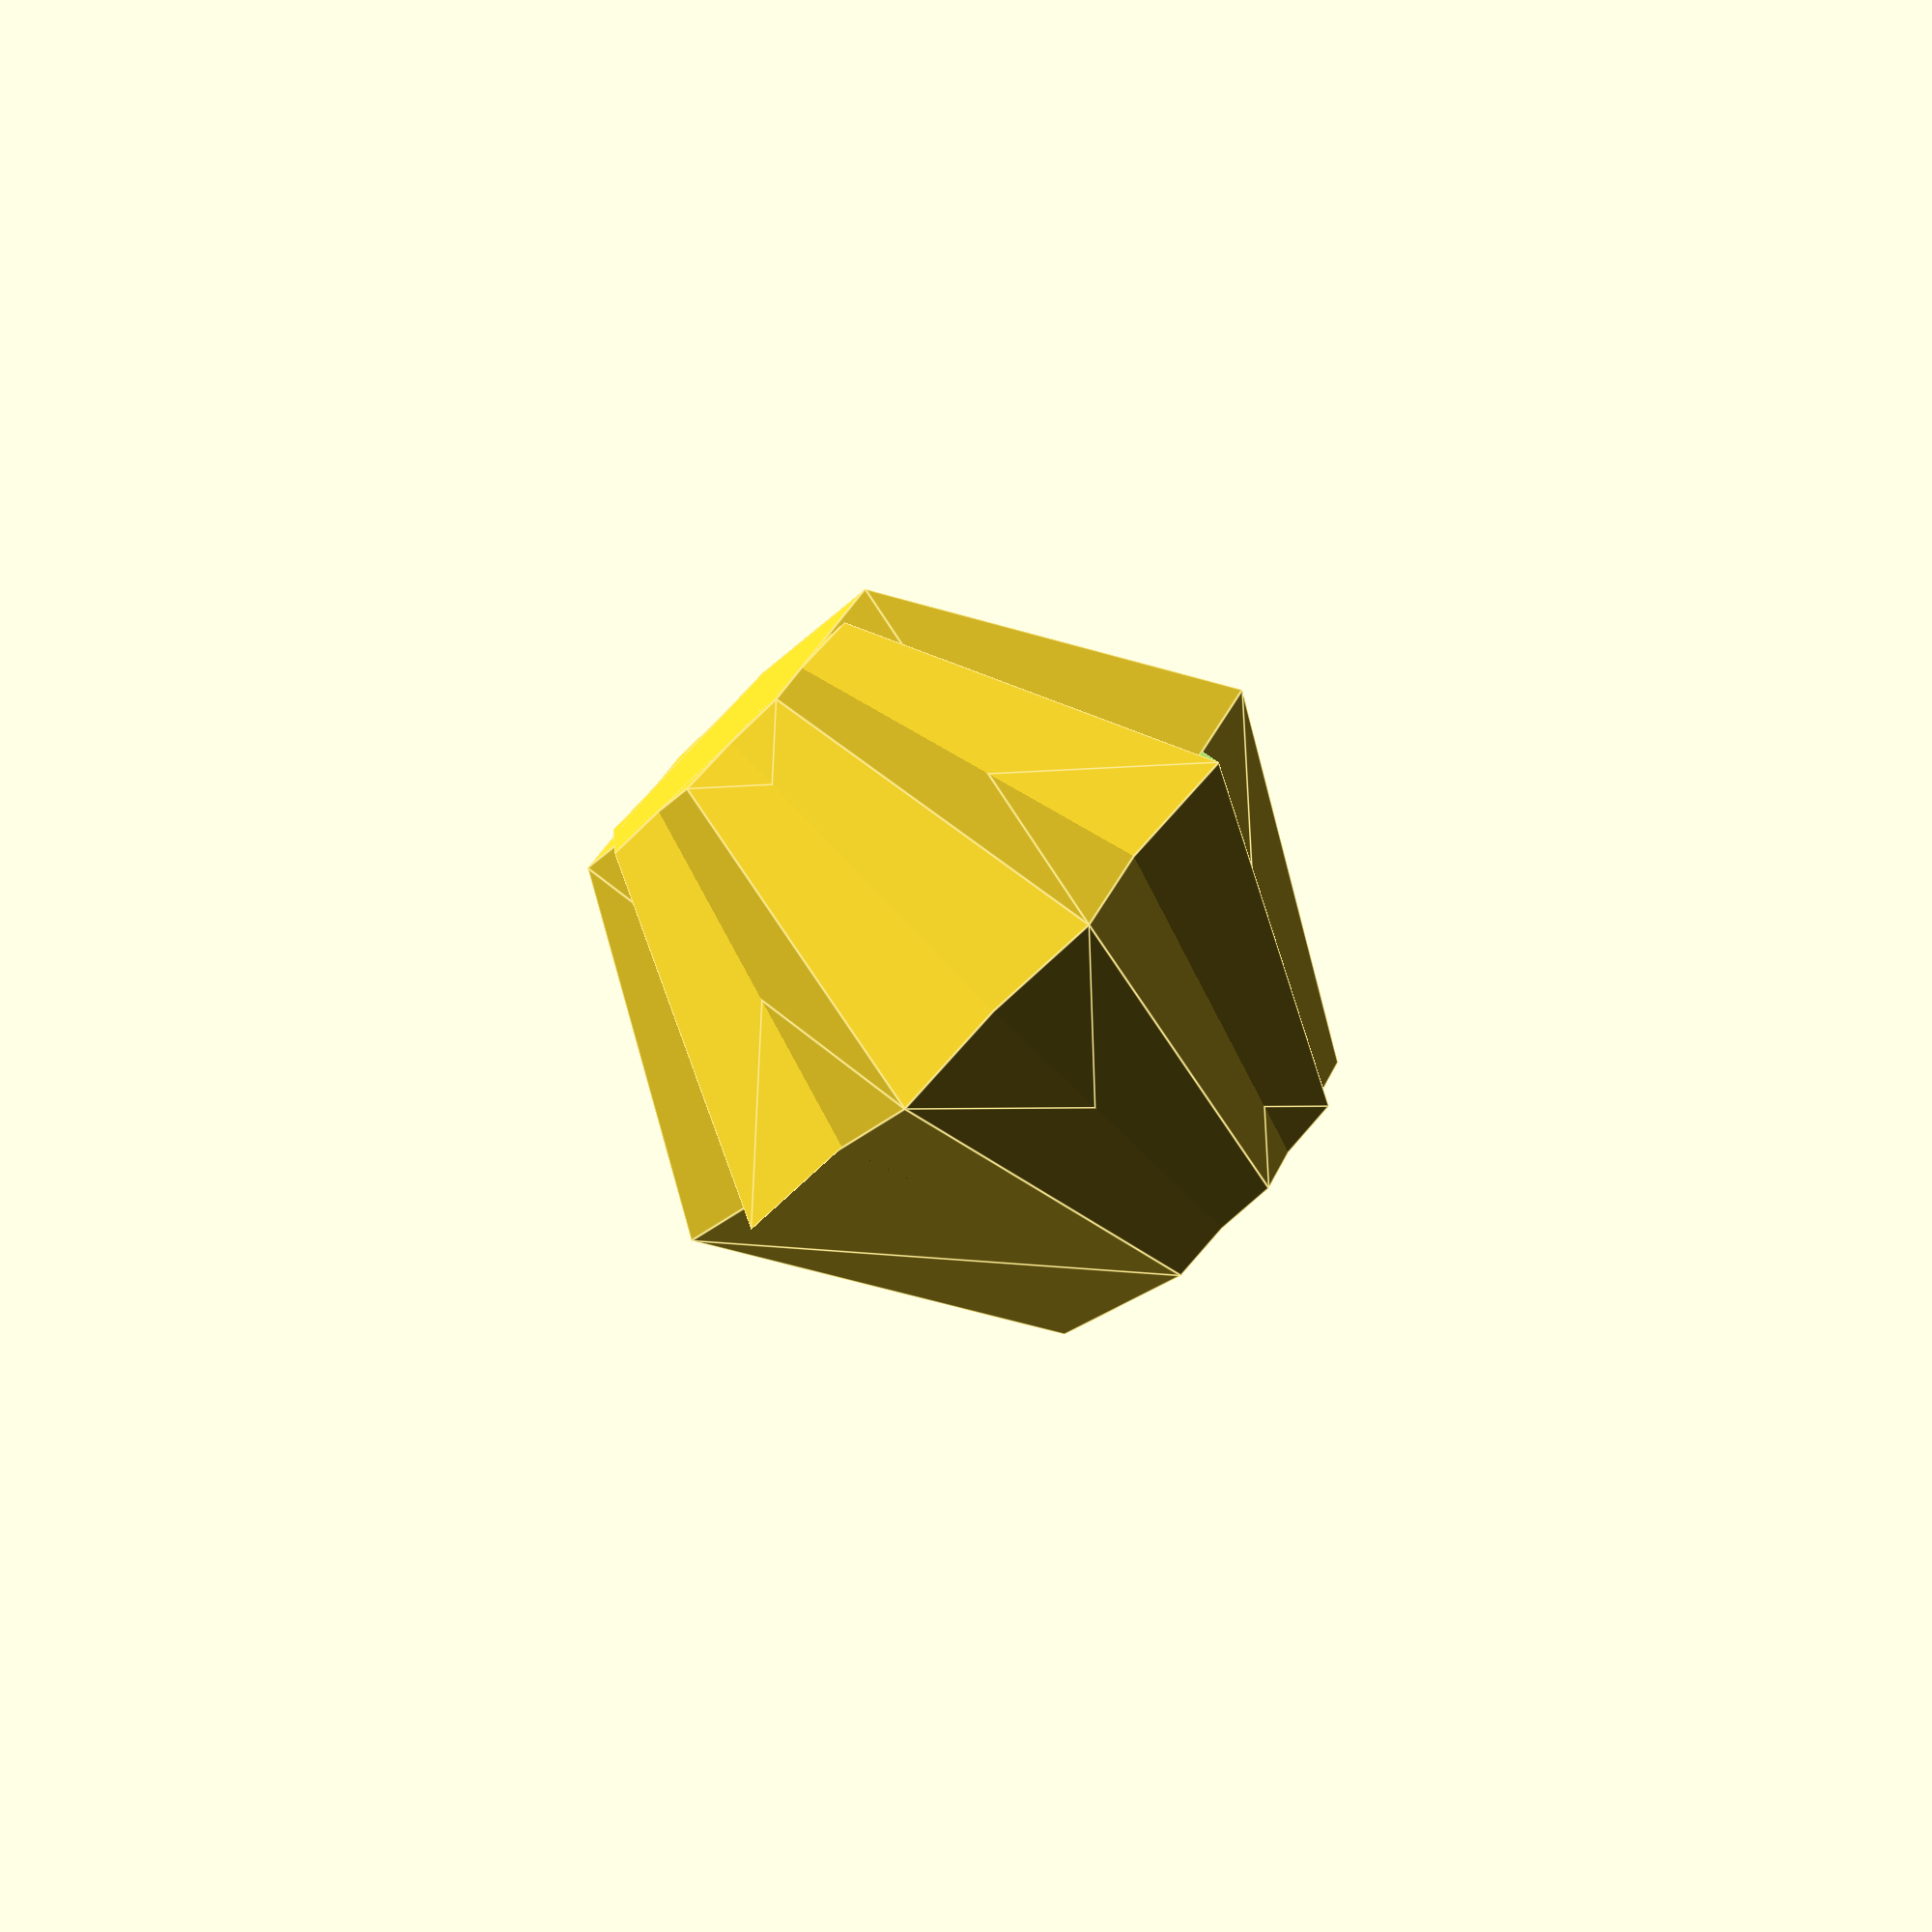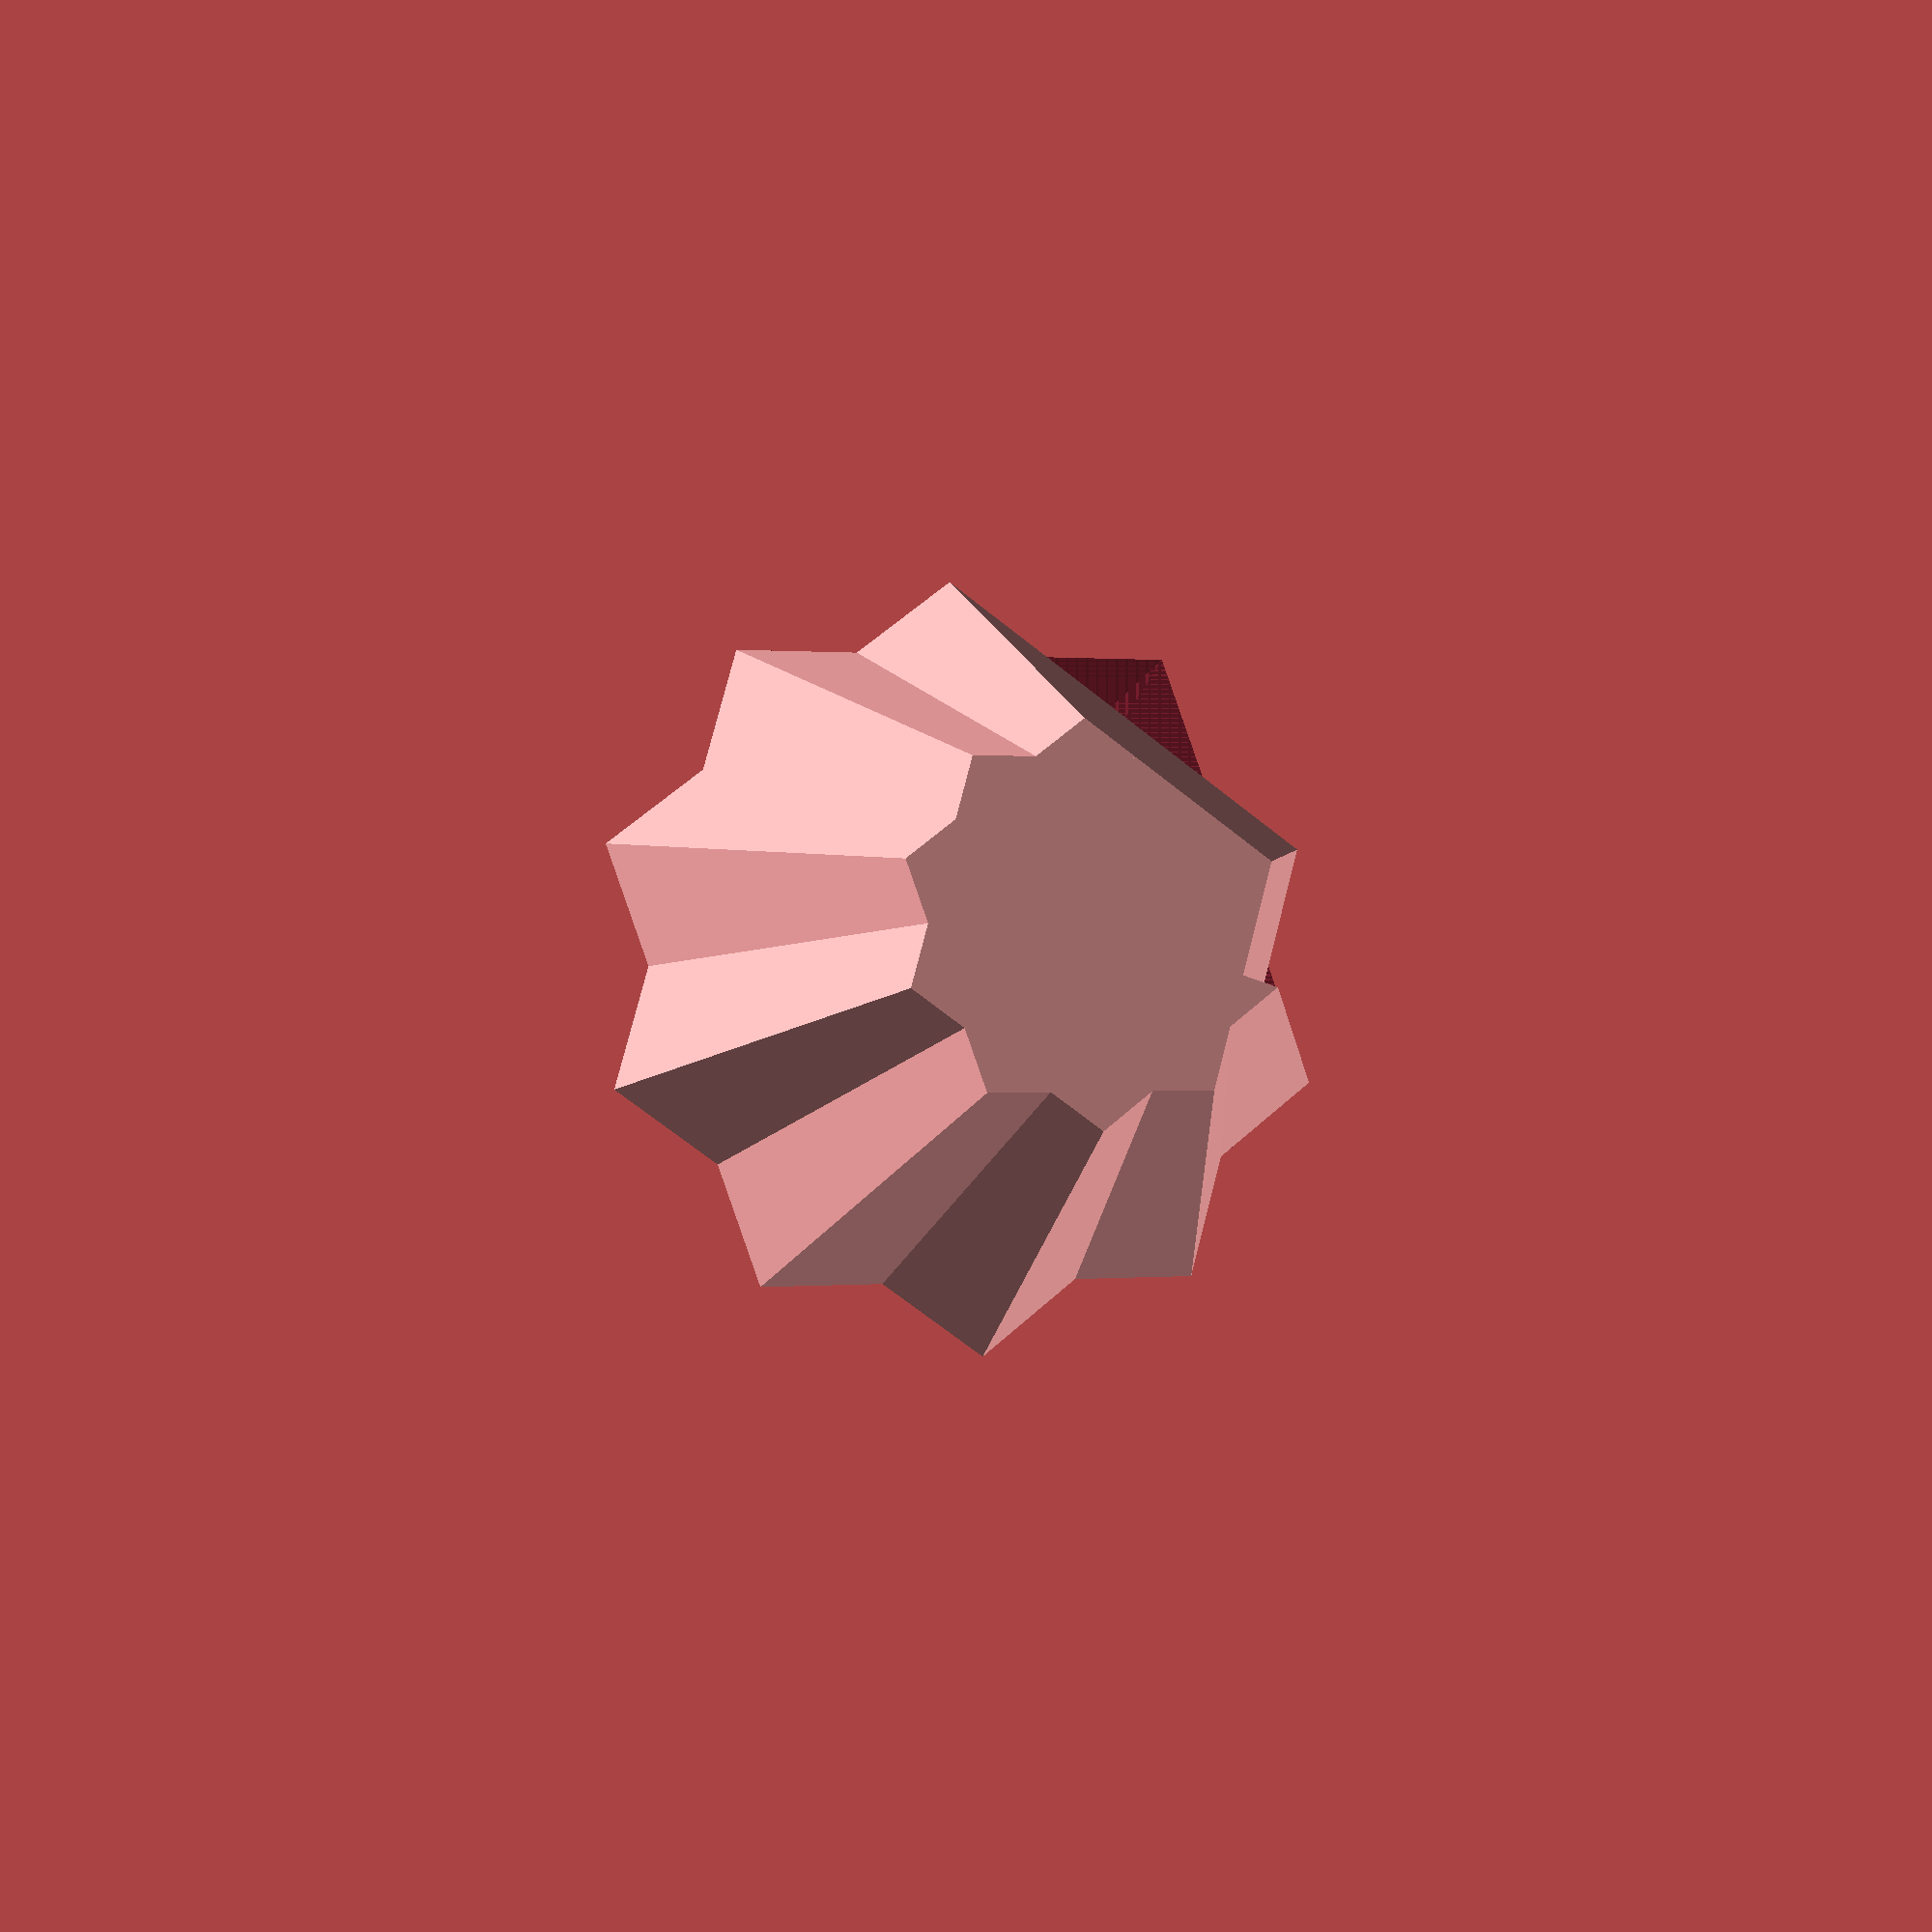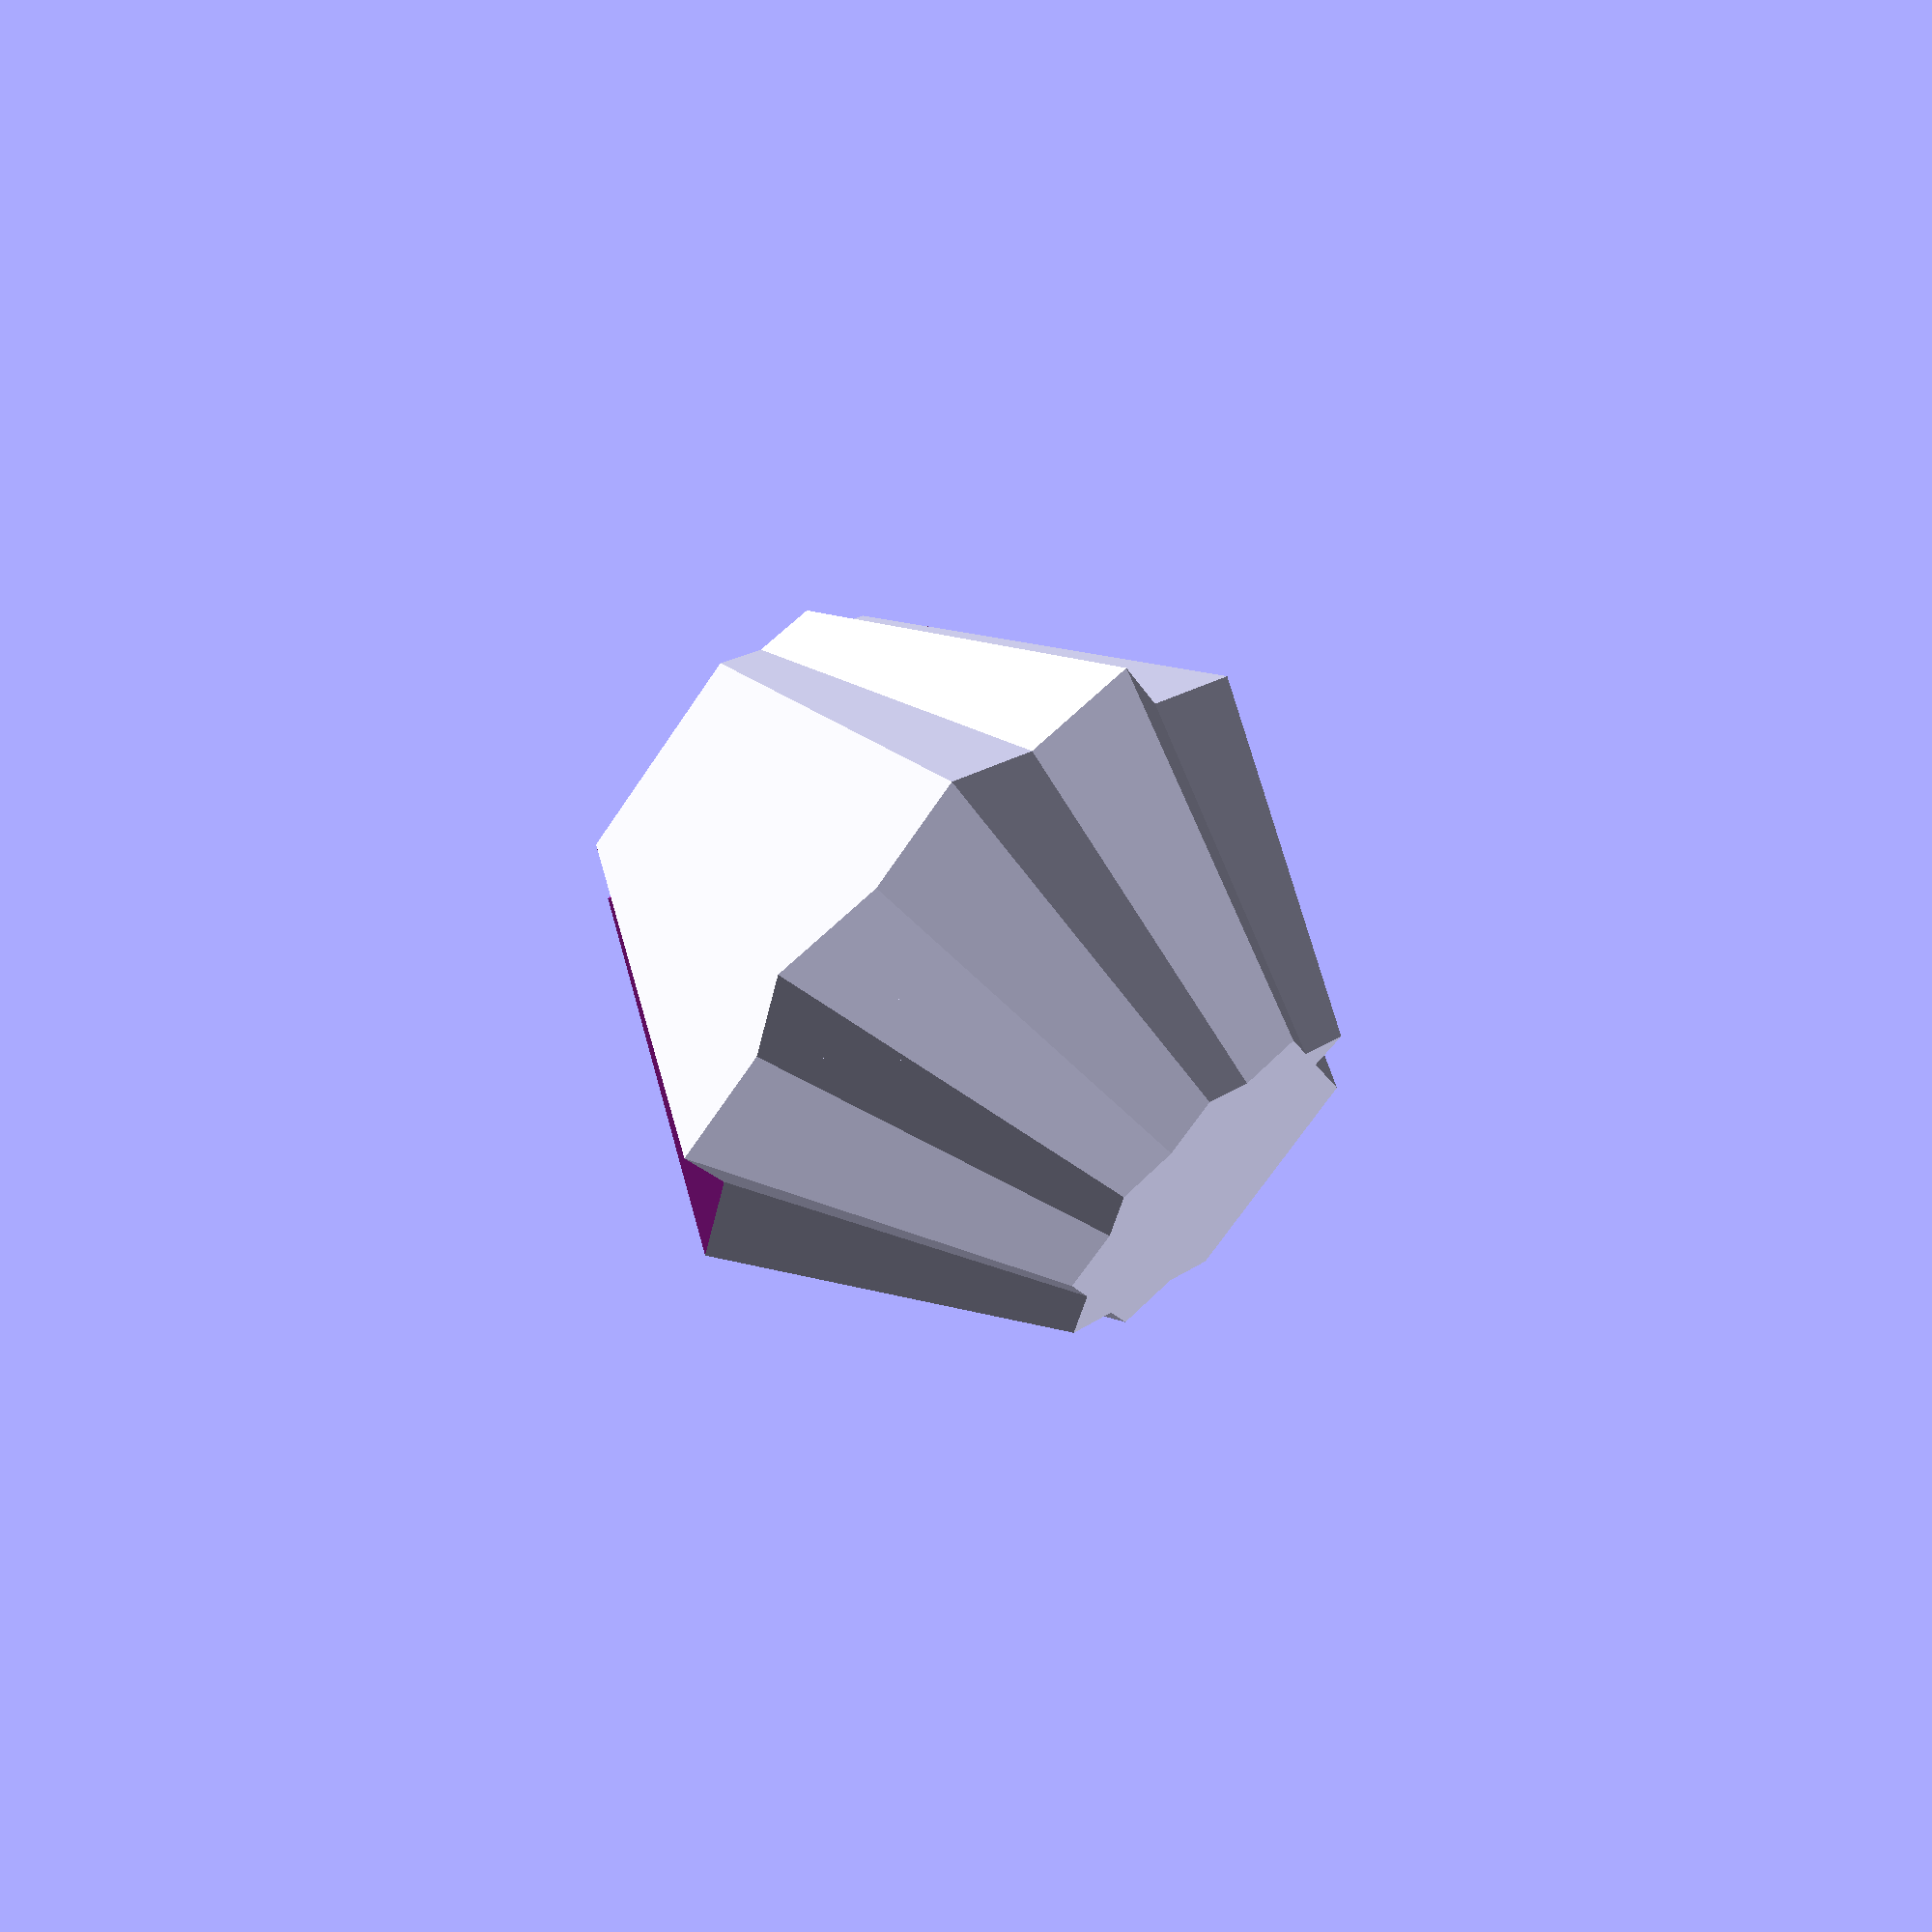
<openscad>
module transducer() rotate([0,0,90]){
  cylinder(d=$transducer_diameter,h=$transducer_height);
  translate([0, $transducer_leg_separation_radius, -$transducer_leg_height]) {
    cylinder(h=$transducer_leg_height + $fudge, d=$transducer_leg_diameter);
  }
  translate([0, -$transducer_leg_separation_radius, -$transducer_leg_height]) {
    cylinder(h=$transducer_leg_height + $fudge, d=$transducer_leg_diameter);
  }
}

module bottom_cap() {
  intersection() {
    difference() {
      sphere($outer_radius);
      sphere($middle_radius);
        for (i = [0:$row_number-1]){
      for (j = [0:number[i]]){
        rotate([0, angles[i], 360 / number[i] * j])translate([0,0,-$middle_radius- $transducer_inset])transducer();
            }
        }
    
      //translate([0,0, - $outer_radius - 1])cylinder(h = $outer_radius + 1, r2 = 1, r1= ($outer_radius + 1)/tan(90-$end_angle));
    translate([-2*$outer_radius,-2*$outer_radius,-$outer_radius*cos($end_angle+2)])cube([4*$outer_radius,4*$outer_radius,2*$outer_radius]);
  }
  }
}


module two_pillars_bot(){
    z=$outer_radius*cos($end_angle+2);
    difference(){
        translate([0,0,-z])cylinder(r=$outer_radius*sin($end_angle+2),h=z);
        
        translate([0,0,-z-1])cylinder(r=$middle_radius*sin($end_angle),h=2*z+2);
        translate([-$outer_radius*sin($end_angle+2),-$middle_radius*sin($end_angle),-z])cube([2*$outer_radius*sin($end_angle+2),2*$middle_radius*sin($end_angle),2*z]);
    }
}


module screw(){
    z=$outer_radius*cos($end_angle+2);
    pos = $outer_radius*sin($end_angle)*0.707+2;
    screw_diameter = 4;
    difference(){
        translate([0,0,-z-2])cylinder(r=6+$outer_radius*sin($end_angle+2),h=2);
        translate([0,0,-z-3])cylinder(r=$middle_radius*sin($end_angle+2),h=4);
        translate([pos,pos,-z-3])cylinder(d= screw_diameter,h=4);
        translate([pos,-pos,-z-3])cylinder(d= screw_diameter,h=4);
        translate([-pos,pos,-z-3])cylinder(d= screw_diameter,h=4);
        translate([-pos,-pos,-z-3])cylinder(d= screw_diameter,h=4);
        
    }
}

module rod_holes(){
    z=$outer_radius*cos($end_angle+2);
    pos = $outer_radius*sin($end_angle)*0.707+2;
    bar_diameter = 4;
    difference(){
        translate([0,0,-z-2])cylinder(r=6+$outer_radius*sin($end_angle+2),h=2);
        translate([0,0,-z-3])cylinder(r=$middle_radius*sin($end_angle+2),h=4);
        translate([pos,pos,-z-1])cylinder(d= bar_diameter+.2,h=4);
        translate([pos,-pos,-z-1])cylinder(d= bar_diameter+.2,h=4);
        translate([-pos,pos,-z-1])cylinder(d= bar_diameter+.2,h=4);
        translate([-pos,-pos,-z-1])cylinder(d= bar_diameter+.2,h=4);
        
    }
}

module rods(){
    z=$outer_radius*cos($end_angle+2);
    pos = $outer_radius*sin($end_angle)*0.707+2;
    bar_diameter = 4;
    translate([pos,pos,-z-1])cylinder(d= bar_diameter,h=z+1);
    translate([pos,-pos,-z-1])cylinder(d= bar_diameter,h=z+1);
    translate([-pos,pos,-z-1])cylinder(d= bar_diameter,h=z+1);
    translate([-pos,-pos,-z-1])cylinder(d= bar_diameter,h=z+1);
}
    

module final_bot_part(){
    bottom_cap();
    //two_pillars_bot();
    rod_holes();
    //rods();
    //screw();
}

final_bot_part();

mirror([0,0,1])rotate([0,0,180]){
    final_bot_part();
    }

</openscad>
<views>
elev=78.3 azim=29.8 roll=44.7 proj=p view=edges
elev=7.2 azim=15.4 roll=339.2 proj=p view=wireframe
elev=117.9 azim=200.7 roll=44.3 proj=p view=solid
</views>
